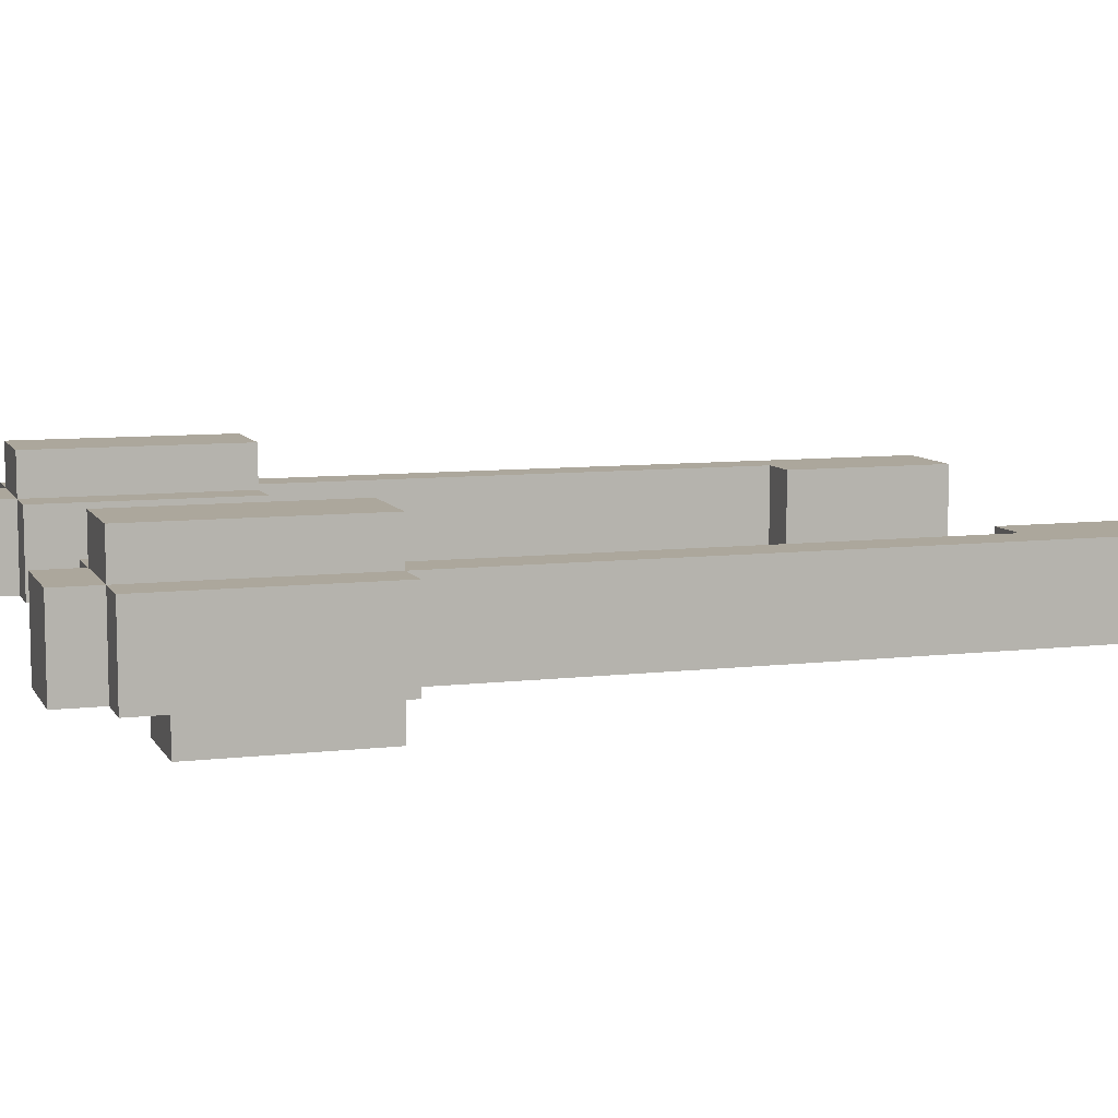
<metadata>
{"format":"obj","ext":"obj","renderer":"f3d","projection":"perspective","resolution":1024,"background":"white","views":[{"elev":8.3,"azim":-108.1,"up":"+Y"}]}
</metadata>
<code>
o Untitled
v -0.8 -0.1 0.2
v -0.8 -0.1 0.1
v -0.8 -0.1 -0
v -0.8 -0.1 -0.1
v -0.8 -0 0.3
v -0.8 -0 0.2
v -0.8 -0 0.1
v -0.8 0 0
v -0.8 0 -0.1
v -0.8 0.1 0
v -0.7 -0.2 0.3
v -0.7 -0.2 0.2
v -0.7 -0.2 0.1
v -0.7 -0.1 1.9
v -0.7 -0.1 1.8
v -0.7 -0.1 1.7
v -0.7 -0.1 1.6
v -0.7 -0.1 1.5
v -0.7 -0.1 1.4
v -0.7 -0.1 1.3
v -0.7 -0.1 1.2
v -0.7 -0.1 1.1
v -0.7 -0.1 0.8
v -0.7 -0.1 0.6
v -0.7 -0.1 0.5
v -0.7 -0.1 0.4
v -0.7 -0.1 0.3
v -0.7 -0.1 0.2
v -0.7 -0.1 0.1
v -0.7 -0.1 -0
v -0.7 -0.1 -0.1
v -0.7 -0.1 -0.2
v -0.7 -0.1 -0.3
v -0.7 -0 1.8
v -0.7 -0 1.7
v -0.7 -0 1.6
v -0.7 -0 1.5
v -0.7 -0 1.4
v -0.7 -0 1.3
v -0.7 -0 1.2
v -0.7 -0 1.1
v -0.7 -0 1
v -0.7 -0 0.9
v -0.7 -0 0.8
v -0.7 -0 0.7
v -0.7 -0 0.6
v -0.7 -0 0.5
v -0.7 -0 0.4
v -0.7 0 -0.2
v -0.7 0.1 1.6
v -0.7 0.1 1.3
v -0.7 0.1 1.2
v -0.7 0.1 0.6
v -0.7 0.1 0.5
v -0.7 0.1 0.2
v -0.7 0.1 0.1
v -0.7 0.1 0
v -0.7 0.1 -0.1
v -0.7 0.1 -0.2
v -0.7 0.2 0.3
v -0.7 0.2 -0.1
v 0.4 -0.1 0.3
v 0.4 -0.1 0.2
v 0.4 -0.1 0.1
v 0.4 -0.1 -0
v 0.4 -0.1 -0.1
v 0.4 -0 0.3
v 0.4 -0 0.2
v 0.4 -0 0.1
v 0.4 0 0
v 0.4 0 -0.1
v 0.5 -0.2 0.3
v 0.5 -0.2 0.2
v 0.5 -0.1 1.9
v 0.5 -0.1 0.3
v 0.5 -0.1 0.2
v 0.5 -0.1 -0
v 0.5 -0 1.8
v 0.5 -0 1.7
v 0.5 -0 1.6
v 0.5 0 -0.3
v 0.5 0.1 1.7
v 0.5 0.1 0.3
v 0.5 0.1 0.1
v 0.5 0.2 0
v 0.5 0.2 -0.1
v 0.6 -0.1 1.2
v 0.6 -0.1 1.1
v 0.6 -0.1 0.7
v 0.6 -0.1 0.6
v 0.6 -0.1 0.5
v 0.6 -0 1.5
v 0.6 -0 1.4
v 0.6 -0 1.3
v 0.6 -0 1.2
v 0.6 -0 1.1
v 0.6 -0 1
v 0.6 -0 0.9
v 0.6 -0 0.8
v 0.6 -0 0.7
v 0.6 -0 0.6
v 0.6 -0 0.5
v 0.6 -0 0.4
v 0.6 -0 0.3
v 0.6 0.1 1.1
v 0.6 0.1 0.9
v 0.6 0.1 0.8
v 0.6 0.1 0.7
v 0.6 0.1 0.4
v -0.6 -0.1 1.4
v -0.6 -0.1 1.2
v -0.6 -0.1 1.1
v -0.6 -0.1 1
v -0.6 -0.1 0.9
v -0.6 -0.1 0.8
v -0.6 -0.1 0.6
v -0.6 -0.1 0.5
v -0.6 -0.1 0.4
v -0.6 -0.1 0.3
v -0.6 -0 1.5
v -0.6 -0 1.4
v -0.6 -0 1.3
v -0.6 -0 1.2
v -0.6 -0 1.1
v -0.6 -0 1
v -0.6 -0 0.9
v -0.6 -0 0.8
v -0.6 -0 0.7
v -0.6 -0 0.6
v -0.6 -0 0.5
v -0.6 -0 0.4
v -0.6 -0 0.3
v -0.6 0.1 1.5
v -0.6 0.1 1.2
v -0.6 0.1 0.9
v -0.6 0.1 0.7
v -0.6 0.1 0.6
v -0.6 0.1 0.4
v -0.5 -0.2 0.2
v -0.5 -0.2 0.1
v -0.5 -0.2 -0
v -0.5 -0.1 1.6
v -0.5 -0.1 1.5
v -0.5 -0 1.8
v -0.5 -0 1.7
v -0.5 -0 1.6
v -0.5 -0 1.5
v -0.5 0.1 0.2
v -0.5 0.1 0
v -0.5 0.1 -0.1
v -0.4 -0.1 -0
v -0.4 -0 0.2
v -0.4 -0 0.1
v -0.4 0 0
v -0.4 0 -0.1
v -0.4 0 -0.2
v -0.4 0.1 0.3
v -0.4 0.1 0.1
v -0.4 0.1 0
v -0.4 0.1 -0.2
v 0.7 -0.2 0.3
v 0.7 -0.2 0.2
v 0.7 -0.1 1.9
v 0.7 -0.1 1.8
v 0.7 -0.1 1.7
v 0.7 -0.1 1.6
v 0.7 -0.1 1.4
v 0.7 -0.1 1.3
v 0.7 -0.1 0.8
v 0.7 -0.1 0.7
v 0.7 -0.1 0.4
v 0.7 -0.1 0.3
v 0.7 -0.1 0.2
v 0.7 -0 1.8
v 0.7 -0 1.7
v 0.7 -0 1.6
v 0.7 -0 1.5
v 0.7 -0 1.4
v 0.7 -0 1.3
v 0.7 -0 1.2
v 0.7 -0 1.1
v 0.7 -0 1
v 0.7 -0 0.9
v 0.7 -0 0.8
v 0.7 -0 0.7
v 0.7 -0 0.6
v 0.7 -0 0.5
v 0.7 -0 0.4
v 0.7 -0 0.3
v 0.7 0.1 1.9
v 0.7 0.1 1.6
v 0.7 0.1 0.2
v 0.7 0.1 0.1
v 0.7 0.1 0
v 0.7 0.2 0.3
v 0.7 0.2 0.2
v 0.7 0.2 -0.1
v 0.8 -0 0.2
v 0.8 -0 0.1
v 0.8 0 0
v 0.8 0 -0.1
v 0.8 0.1 0
v 0.8 0.1 -0.1
v -0.5 -0.1 1.9
v -0.8 -0.1 0.3
v -0.7 -0 0.3
v -0.6 0.1 0.3
v -0.6 0.2 0.3
v -0.5 -0.2 0.3
v -0.5 -0.1 0.3
v -0.5 -0 0.3
v -0.5 0.1 0.3
v -0.4 -0.1 0.3
v -0.4 -0 0.3
v 0.5 -0 0.3
v 0.6 0.1 0.3
v 0.6 0.2 0.3
v 0.8 -0 0.3
v 0.8 0.1 0.3
v -0.6 -0.1 1.5
v 0.5 -0 1.5
v 0.5 0.1 1.5
v -0.7 -0.2 -0.1
v -0.6 -0.1 -0.1
v -0.5 -0.1 -0.1
v 0.5 -0.1 -0.1
v 0.7 -0.2 -0.1
v 0.7 -0.1 -0.1
v -0.8 0 -0.2
v -0.7 0.2 -0.2
v -0.6 0.2 -0.2
v -0.5 0 -0.2
v -0.5 0.1 -0.2
v 0.4 0 -0.2
v 0.4 0.1 -0.2
v 0.5 0 -0.2
v 0.5 0.2 -0.2
v 0.6 0.2 -0.2
v 0.7 -0.1 -0.2
v 0.7 0 -0.2
v 0.7 0.1 -0.2
v 0.8 0 -0.2
v 0.8 0.1 -0.2
v -0.7 0 -0.3
v -0.7 0.1 -0.3
v -0.6 -0.1 -0.3
v -0.6 0 -0.3
v -0.6 0.1 -0.3
v -0.5 0 -0.3
v 0.5 0.1 -0.3
v 0.6 0 -0.3
v 0.6 0.1 -0.3
v 0.7 0 -0.3
v 0.7 0.1 -0.3
v -0.6 -0.2 0.3
v 0.6 -0.2 0.3
v -0.6 -0.2 0.2
v 0.6 -0.2 0.2
v -0.6 -0.2 0.1
v 0.5 -0.2 0.1
v 0.6 -0.2 0.1
v 0.7 -0.2 0.1
v -0.7 -0.2 -0
v -0.6 -0.2 -0
v 0.5 -0.2 -0
v 0.6 -0.2 -0
v 0.7 -0.2 -0
v -0.6 -0.2 -0.1
v -0.5 -0.2 -0.1
v 0.5 -0.2 -0.1
v 0.6 -0.2 -0.1
v -0.6 -0.1 1.8
v -0.5 -0.1 1.8
v 0.5 -0.1 1.8
v 0.6 -0.1 1.8
v -0.6 -0.1 1.7
v -0.5 -0.1 1.7
v 0.5 -0.1 1.7
v 0.6 -0.1 1.7
v -0.6 -0.1 1.6
v 0.5 -0.1 1.6
v 0.6 -0.1 1.6
v 0.5 -0.1 1.5
v 0.6 -0.1 1.5
v 0.7 -0.1 1.5
v 0.6 -0.1 1.4
v -0.6 -0.1 1.3
v 0.6 -0.1 1.3
v 0.7 -0.1 1.2
v 0.7 -0.1 1.1
v -0.7 -0.1 1
v 0.6 -0.1 1
v 0.7 -0.1 1
v -0.7 -0.1 0.9
v 0.6 -0.1 0.9
v 0.7 -0.1 0.9
v 0.6 -0.1 0.8
v -0.7 -0.1 0.7
v -0.6 -0.1 0.7
v 0.7 -0.1 0.6
v 0.7 -0.1 0.5
v 0.6 -0.1 0.4
v 0.6 -0.1 0.3
v 0.8 -0.1 0.3
v -0.5 -0.1 0.2
v -0.4 -0.1 0.2
v 0.8 -0.1 0.2
v -0.5 -0.1 0.1
v -0.4 -0.1 0.1
v 0.5 -0.1 0.1
v 0.7 -0.1 0.1
v 0.8 -0.1 0.1
v -0.5 -0.1 -0
v 0.7 -0.1 -0
v 0.8 -0.1 -0
v -0.4 -0.1 -0.1
v 0.6 -0.1 -0.1
v 0.8 -0.1 -0.1
v -0.8 -0.1 -0.2
v -0.6 -0.1 -0.2
v -0.5 -0.1 -0.2
v -0.4 -0.1 -0.2
v 0.4 -0.1 -0.2
v 0.5 -0.1 -0.2
v 0.6 -0.1 -0.2
v 0.8 -0.1 -0.2
v -0.5 -0.1 -0.3
v 0.5 -0.1 -0.3
v 0.6 -0.1 -0.3
v 0.7 -0.1 -0.3
v -0.7 0.1 1.9
v -0.5 0.1 1.9
v 0.5 0.1 1.9
v -0.7 0.1 1.8
v -0.6 0.1 1.8
v -0.5 0.1 1.8
v 0.5 0.1 1.8
v 0.6 0.1 1.8
v 0.7 0.1 1.8
v -0.7 0.1 1.7
v -0.6 0.1 1.7
v -0.5 0.1 1.7
v 0.6 0.1 1.7
v 0.7 0.1 1.7
v -0.6 0.1 1.6
v -0.5 0.1 1.6
v 0.5 0.1 1.6
v 0.6 0.1 1.6
v -0.7 0.1 1.5
v -0.5 0.1 1.5
v 0.6 0.1 1.5
v 0.7 0.1 1.5
v -0.7 0.1 1.4
v -0.6 0.1 1.4
v 0.6 0.1 1.4
v 0.7 0.1 1.4
v -0.6 0.1 1.3
v 0.6 0.1 1.3
v 0.7 0.1 1.3
v 0.6 0.1 1.2
v 0.7 0.1 1.2
v -0.7 0.1 1.1
v -0.6 0.1 1.1
v 0.7 0.1 1.1
v -0.7 0.1 1
v -0.6 0.1 1
v 0.6 0.1 1
v 0.7 0.1 1
v -0.7 0.1 0.9
v 0.7 0.1 0.9
v -0.7 0.1 0.8
v -0.6 0.1 0.8
v 0.7 0.1 0.8
v -0.7 0.1 0.7
v 0.7 0.1 0.7
v 0.6 0.1 0.6
v 0.7 0.1 0.6
v -0.6 0.1 0.5
v 0.6 0.1 0.5
v 0.7 0.1 0.5
v -0.7 0.1 0.4
v 0.7 0.1 0.4
v -0.8 0.1 0.3
v -0.7 0.1 0.3
v 0.4 0.1 0.3
v 0.7 0.1 0.3
v -0.8 0.1 0.2
v -0.4 0.1 0.2
v 0.4 0.1 0.2
v 0.5 0.1 0.2
v 0.8 0.1 0.2
v -0.8 0.1 0.1
v -0.5 0.1 0.1
v 0.4 0.1 0.1
v 0.8 0.1 0.1
v 0.4 0.1 0
v 0.5 0.1 0
v -0.8 0.1 -0.1
v -0.4 0.1 -0.1
v 0.4 0.1 -0.1
v 0.5 0.1 -0.1
v 0.7 0.1 -0.1
v -0.8 0.1 -0.2
v -0.6 0.1 -0.2
v 0.5 0.1 -0.2
v 0.6 0.1 -0.2
v -0.5 0.1 -0.3
v -0.5 0.2 0.3
v 0.5 0.2 0.3
v -0.7 0.2 0.2
v -0.6 0.2 0.2
v -0.5 0.2 0.2
v 0.5 0.2 0.2
v 0.6 0.2 0.2
v -0.7 0.2 0.1
v -0.6 0.2 0.1
v -0.5 0.2 0.1
v 0.5 0.2 0.1
v 0.6 0.2 0.1
v 0.7 0.2 0.1
v -0.7 0.2 0
v -0.6 0.2 0
v -0.5 0.2 0
v 0.6 0.2 0
v 0.7 0.2 0
v -0.6 0.2 -0.1
v -0.5 0.2 -0.1
v 0.6 0.2 -0.1
v -0.5 0.2 -0.2
v 0.7 0.2 -0.2
f 5 1 205
f 6 2 1
f 6 1 5
f 7 3 2
f 7 2 6
f 8 4 3
f 8 3 7
f 9 319 4
f 9 4 8
f 229 319 9
f 383 6 5
f 387 7 6
f 387 6 383
f 392 8 7
f 392 7 387
f 10 9 8
f 10 8 392
f 398 229 9
f 398 9 10
f 403 229 398
f 27 12 11
f 28 13 12
f 28 12 27
f 29 263 13
f 29 13 28
f 30 223 263
f 30 263 29
f 31 223 30
f 34 15 14
f 34 16 15
f 35 17 16
f 35 16 34
f 36 18 17
f 36 17 35
f 37 19 18
f 37 18 36
f 38 20 19
f 38 19 37
f 39 21 20
f 39 20 38
f 40 22 21
f 40 21 39
f 41 291 22
f 41 22 40
f 42 294 291
f 42 291 41
f 43 23 294
f 43 294 42
f 44 298 23
f 44 23 43
f 45 24 298
f 45 298 44
f 46 25 24
f 46 24 45
f 47 26 25
f 47 25 46
f 48 27 26
f 48 26 47
f 206 27 48
f 49 33 32
f 244 33 49
f 331 34 14
f 334 35 34
f 334 34 331
f 340 36 35
f 340 35 334
f 50 37 36
f 50 36 340
f 349 38 37
f 349 37 50
f 353 39 38
f 353 38 349
f 51 40 39
f 51 39 353
f 52 41 40
f 52 40 51
f 362 42 41
f 362 41 52
f 365 43 42
f 365 42 362
f 369 44 43
f 369 43 365
f 371 45 44
f 371 44 369
f 374 46 45
f 374 45 371
f 53 47 46
f 53 46 374
f 54 48 47
f 54 47 53
f 381 206 48
f 381 48 54
f 384 206 381
f 59 244 49
f 245 244 59
f 60 55 384
f 410 56 55
f 410 55 60
f 415 57 56
f 415 56 410
f 421 58 57
f 421 57 415
f 61 59 58
f 61 58 421
f 230 59 61
f 67 63 62
f 68 64 63
f 68 63 67
f 69 65 64
f 69 64 68
f 70 66 65
f 70 65 69
f 71 323 66
f 71 66 70
f 234 323 71
f 385 68 67
f 389 69 68
f 389 68 385
f 394 70 69
f 394 69 389
f 396 71 70
f 396 70 394
f 400 234 71
f 400 71 396
f 235 234 400
f 75 73 72
f 76 260 73
f 76 73 75
f 310 265 260
f 310 260 76
f 77 270 265
f 77 265 310
f 226 270 77
f 78 274 74
f 78 278 274
f 79 281 278
f 79 278 78
f 80 283 281
f 80 281 79
f 221 283 80
f 236 328 324
f 81 328 236
f 333 78 74
f 337 79 78
f 337 78 333
f 82 80 79
f 82 79 337
f 347 221 80
f 347 80 82
f 222 221 347
f 405 81 236
f 250 81 405
f 409 390 83
f 413 84 390
f 413 390 409
f 418 397 84
f 418 84 413
f 85 401 397
f 85 397 418
f 86 405 401
f 86 401 85
f 237 405 86
f 92 286 284
f 93 288 286
f 93 286 92
f 94 87 288
f 94 288 93
f 95 88 87
f 95 87 94
f 96 292 88
f 96 88 95
f 97 295 292
f 97 292 96
f 98 297 295
f 98 295 97
f 99 89 297
f 99 297 98
f 100 90 89
f 100 89 99
f 101 91 90
f 101 90 100
f 102 302 91
f 102 91 101
f 103 303 302
f 103 302 102
f 104 303 103
f 351 93 92
f 355 94 93
f 355 93 351
f 358 95 94
f 358 94 355
f 360 96 95
f 360 95 358
f 105 97 96
f 105 96 360
f 367 98 97
f 367 97 105
f 106 99 98
f 106 98 367
f 107 100 99
f 107 99 106
f 108 101 100
f 108 100 107
f 376 102 101
f 376 101 108
f 379 103 102
f 379 102 376
f 109 104 103
f 109 103 379
f 216 104 109
f 220 110 120
f 110 287 121
f 120 110 121
f 287 111 122
f 121 287 122
f 111 112 123
f 122 111 123
f 112 113 124
f 123 112 124
f 113 114 125
f 124 113 125
f 114 115 126
f 125 114 126
f 115 299 127
f 126 115 127
f 299 116 128
f 127 299 128
f 116 117 129
f 128 116 129
f 117 118 130
f 129 117 130
f 118 119 131
f 130 118 131
f 131 119 132
f 120 121 133
f 121 122 354
f 133 121 354
f 122 123 357
f 354 122 357
f 123 124 134
f 357 123 134
f 124 125 363
f 134 124 363
f 125 126 366
f 363 125 366
f 126 127 135
f 366 126 135
f 127 128 372
f 135 127 372
f 128 129 136
f 372 128 136
f 129 130 137
f 136 129 137
f 130 131 378
f 137 130 378
f 131 132 138
f 378 131 138
f 138 132 207
f 209 139 210
f 139 140 305
f 210 139 305
f 140 141 308
f 305 140 308
f 141 269 313
f 308 141 313
f 313 269 225
f 204 273 144
f 273 277 144
f 277 142 145
f 144 277 145
f 142 143 146
f 145 142 146
f 146 143 147
f 321 327 232
f 232 327 249
f 204 144 332
f 144 145 336
f 332 144 336
f 145 146 342
f 336 145 342
f 146 147 346
f 342 146 346
f 346 147 350
f 232 249 233
f 233 249 407
f 212 148 408
f 148 393 412
f 408 148 412
f 393 149 417
f 412 393 417
f 149 150 423
f 417 149 423
f 150 233 427
f 423 150 427
f 427 233 429
f 213 306 214
f 306 309 152
f 214 306 152
f 309 151 153
f 152 309 153
f 151 316 154
f 153 151 154
f 316 322 155
f 154 316 155
f 155 322 156
f 214 152 157
f 152 153 388
f 157 152 388
f 153 154 158
f 388 153 158
f 154 155 159
f 158 154 159
f 155 156 399
f 159 155 399
f 399 156 160
f 161 162 172
f 162 262 173
f 172 162 173
f 262 267 311
f 173 262 311
f 267 227 314
f 311 267 314
f 314 227 228
f 163 164 174
f 164 165 174
f 165 166 175
f 174 165 175
f 166 285 176
f 175 166 176
f 285 167 177
f 176 285 177
f 167 168 178
f 177 167 178
f 168 289 179
f 178 168 179
f 289 290 180
f 179 289 180
f 290 293 181
f 180 290 181
f 293 296 182
f 181 293 182
f 296 169 183
f 182 296 183
f 169 170 184
f 183 169 184
f 170 300 185
f 184 170 185
f 300 301 186
f 185 300 186
f 301 171 187
f 186 301 187
f 171 172 188
f 187 171 188
f 188 172 189
f 239 330 240
f 240 330 253
f 163 174 190
f 174 175 339
f 190 174 339
f 175 176 344
f 339 175 344
f 176 177 191
f 344 176 191
f 177 178 352
f 191 177 352
f 178 179 356
f 352 178 356
f 179 180 359
f 356 179 359
f 180 181 361
f 359 180 361
f 181 182 364
f 361 181 364
f 182 183 368
f 364 182 368
f 183 184 370
f 368 183 370
f 184 185 373
f 370 184 373
f 185 186 375
f 373 185 375
f 186 187 377
f 375 186 377
f 187 188 380
f 377 187 380
f 188 189 382
f 380 188 382
f 382 189 386
f 240 253 241
f 241 253 254
f 386 192 195
f 192 193 196
f 195 192 196
f 193 194 420
f 196 193 420
f 194 402 425
f 420 194 425
f 402 241 197
f 425 402 197
f 197 241 430
f 304 307 218
f 307 312 198
f 218 307 198
f 312 315 199
f 198 312 199
f 315 318 200
f 199 315 200
f 318 326 201
f 200 318 201
f 201 326 242
f 218 198 219
f 198 199 391
f 219 198 391
f 199 200 395
f 391 199 395
f 200 201 202
f 395 200 202
f 201 242 203
f 202 201 203
f 203 242 243
f 204 331 14
f 332 331 204
f 163 333 74
f 190 333 163
f 27 5 205
f 206 383 5
f 206 5 27
f 384 383 206
f 255 27 11
f 119 27 255
f 207 60 384
f 208 60 207
f 209 119 255
f 210 132 119
f 210 119 209
f 211 207 132
f 211 132 210
f 212 208 207
f 212 207 211
f 408 208 212
f 213 211 210
f 214 212 211
f 214 211 213
f 157 212 214
f 75 67 62
f 215 385 67
f 215 67 75
f 83 385 215
f 256 75 72
f 303 215 75
f 303 75 256
f 104 83 215
f 104 215 303
f 216 409 83
f 216 83 104
f 217 409 216
f 161 303 256
f 172 303 161
f 386 217 216
f 195 217 386
f 304 189 172
f 218 386 189
f 218 189 304
f 219 386 218
f 220 120 143
f 120 133 147
f 143 120 147
f 147 133 350
f 283 221 284
f 221 222 92
f 284 221 92
f 92 222 351
f 223 31 268
f 268 31 224
f 268 224 269
f 269 224 225
f 270 226 271
f 271 226 317
f 271 317 227
f 227 317 228
f 319 229 32
f 229 403 49
f 32 229 49
f 49 403 59
f 59 230 404
f 404 230 231
f 404 231 233
f 233 231 429
f 321 232 322
f 232 233 156
f 322 232 156
f 156 233 160
f 323 234 324
f 234 235 236
f 324 234 236
f 236 235 405
f 405 237 406
f 406 237 238
f 406 238 241
f 241 238 430
f 239 240 326
f 240 241 242
f 326 240 242
f 242 241 243
f 33 244 246
f 244 245 247
f 246 244 247
f 247 245 248
f 246 247 327
f 247 248 249
f 327 247 249
f 249 248 407
f 328 81 329
f 81 250 251
f 329 81 251
f 251 250 252
f 329 251 330
f 251 252 253
f 330 251 253
f 253 252 254
f 12 255 11
f 257 209 255
f 257 255 12
f 139 209 257
f 73 256 72
f 258 161 256
f 258 256 73
f 162 161 258
f 13 257 12
f 259 139 257
f 259 257 13
f 140 139 259
f 260 258 73
f 261 162 258
f 261 258 260
f 262 162 261
f 263 259 13
f 264 140 259
f 264 259 263
f 141 140 264
f 265 261 260
f 266 262 261
f 266 261 265
f 267 262 266
f 223 264 263
f 268 141 264
f 268 264 223
f 269 141 268
f 270 266 265
f 271 267 266
f 271 266 270
f 227 267 271
f 15 204 14
f 272 204 15
f 273 204 272
f 274 163 74
f 275 163 274
f 164 163 275
f 16 272 15
f 276 273 272
f 276 272 16
f 277 273 276
f 278 275 274
f 279 164 275
f 279 275 278
f 165 164 279
f 17 276 16
f 280 277 276
f 280 276 17
f 142 277 280
f 281 279 278
f 282 165 279
f 282 279 281
f 166 165 282
f 18 280 17
f 220 142 280
f 220 280 18
f 143 142 220
f 283 282 281
f 284 166 282
f 284 282 283
f 285 166 284
f 19 220 18
f 110 220 19
f 286 285 284
f 167 285 286
f 20 110 19
f 287 110 20
f 288 167 286
f 168 167 288
f 21 287 20
f 111 287 21
f 87 168 288
f 289 168 87
f 22 111 21
f 112 111 22
f 88 289 87
f 290 289 88
f 291 112 22
f 113 112 291
f 292 290 88
f 293 290 292
f 294 113 291
f 114 113 294
f 295 293 292
f 296 293 295
f 23 114 294
f 115 114 23
f 297 296 295
f 169 296 297
f 298 115 23
f 299 115 298
f 89 169 297
f 170 169 89
f 24 299 298
f 116 299 24
f 90 170 89
f 300 170 90
f 25 116 24
f 117 116 25
f 91 300 90
f 301 300 91
f 26 117 25
f 118 117 26
f 302 301 91
f 171 301 302
f 27 118 26
f 119 118 27
f 303 171 302
f 172 171 303
f 1 27 205
f 28 27 1
f 305 213 210
f 306 213 305
f 63 75 62
f 76 75 63
f 173 304 172
f 307 304 173
f 2 28 1
f 29 28 2
f 308 306 305
f 309 306 308
f 64 76 63
f 310 76 64
f 311 307 173
f 312 307 311
f 3 29 2
f 30 29 3
f 313 309 308
f 151 309 313
f 65 310 64
f 77 310 65
f 314 312 311
f 315 312 314
f 4 30 3
f 31 30 4
f 225 151 313
f 316 151 225
f 66 77 65
f 226 77 66
f 228 315 314
f 318 315 228
f 319 31 4
f 32 224 31
f 32 31 319
f 320 225 224
f 320 224 32
f 321 316 225
f 321 225 320
f 322 316 321
f 323 226 66
f 324 317 226
f 324 226 323
f 325 228 317
f 325 317 324
f 239 318 228
f 239 228 325
f 326 318 239
f 33 320 32
f 246 321 320
f 246 320 33
f 327 321 246
f 328 325 324
f 329 239 325
f 329 325 328
f 330 239 329
f 331 332 334
f 334 332 335
f 335 332 336
f 333 190 337
f 337 190 338
f 338 190 339
f 334 335 340
f 335 336 341
f 340 335 341
f 341 336 342
f 337 338 82
f 338 339 343
f 82 338 343
f 343 339 344
f 340 341 50
f 341 342 345
f 50 341 345
f 345 342 346
f 82 343 347
f 343 344 348
f 347 343 348
f 348 344 191
f 50 345 349
f 345 346 133
f 349 345 133
f 133 346 350
f 347 348 222
f 348 191 351
f 222 348 351
f 351 191 352
f 349 133 353
f 353 133 354
f 351 352 355
f 355 352 356
f 353 354 51
f 51 354 357
f 355 356 358
f 358 356 359
f 51 357 52
f 52 357 134
f 358 359 360
f 360 359 361
f 52 134 362
f 362 134 363
f 360 361 105
f 105 361 364
f 362 363 365
f 365 363 366
f 105 364 367
f 367 364 368
f 365 366 369
f 369 366 135
f 367 368 106
f 106 368 370
f 369 135 371
f 371 135 372
f 106 370 107
f 107 370 373
f 371 372 374
f 374 372 136
f 107 373 108
f 108 373 375
f 374 136 53
f 53 136 137
f 108 375 376
f 376 375 377
f 53 137 54
f 54 137 378
f 376 377 379
f 379 377 380
f 54 378 381
f 381 378 138
f 379 380 109
f 109 380 382
f 381 138 384
f 384 138 207
f 109 382 216
f 216 382 386
f 383 384 387
f 387 384 55
f 212 157 148
f 148 157 388
f 385 83 389
f 389 83 390
f 386 219 192
f 192 219 391
f 387 55 392
f 392 55 56
f 148 388 393
f 393 388 158
f 389 390 394
f 394 390 84
f 192 391 193
f 193 391 395
f 392 56 10
f 10 56 57
f 393 158 149
f 149 158 159
f 394 84 396
f 396 84 397
f 193 395 194
f 194 395 202
f 10 57 398
f 398 57 58
f 149 159 150
f 150 159 399
f 396 397 400
f 400 397 401
f 194 202 402
f 402 202 203
f 398 58 403
f 403 58 59
f 150 399 233
f 233 399 160
f 400 401 235
f 235 401 405
f 402 203 241
f 241 203 243
f 59 404 245
f 404 233 248
f 245 404 248
f 248 233 407
f 405 406 250
f 406 241 252
f 250 406 252
f 252 241 254
f 60 208 410
f 208 408 411
f 410 208 411
f 411 408 412
f 409 217 413
f 217 195 414
f 413 217 414
f 414 195 196
f 410 411 415
f 411 412 416
f 415 411 416
f 416 412 417
f 413 414 418
f 414 196 419
f 418 414 419
f 419 196 420
f 415 416 421
f 416 417 422
f 421 416 422
f 422 417 423
f 418 419 85
f 419 420 424
f 85 419 424
f 424 420 425
f 421 422 61
f 422 423 426
f 61 422 426
f 426 423 427
f 85 424 86
f 424 425 428
f 86 424 428
f 428 425 197
f 61 426 230
f 426 427 231
f 230 426 231
f 231 427 429
f 86 428 237
f 428 197 238
f 237 428 238
f 238 197 430

</code>
